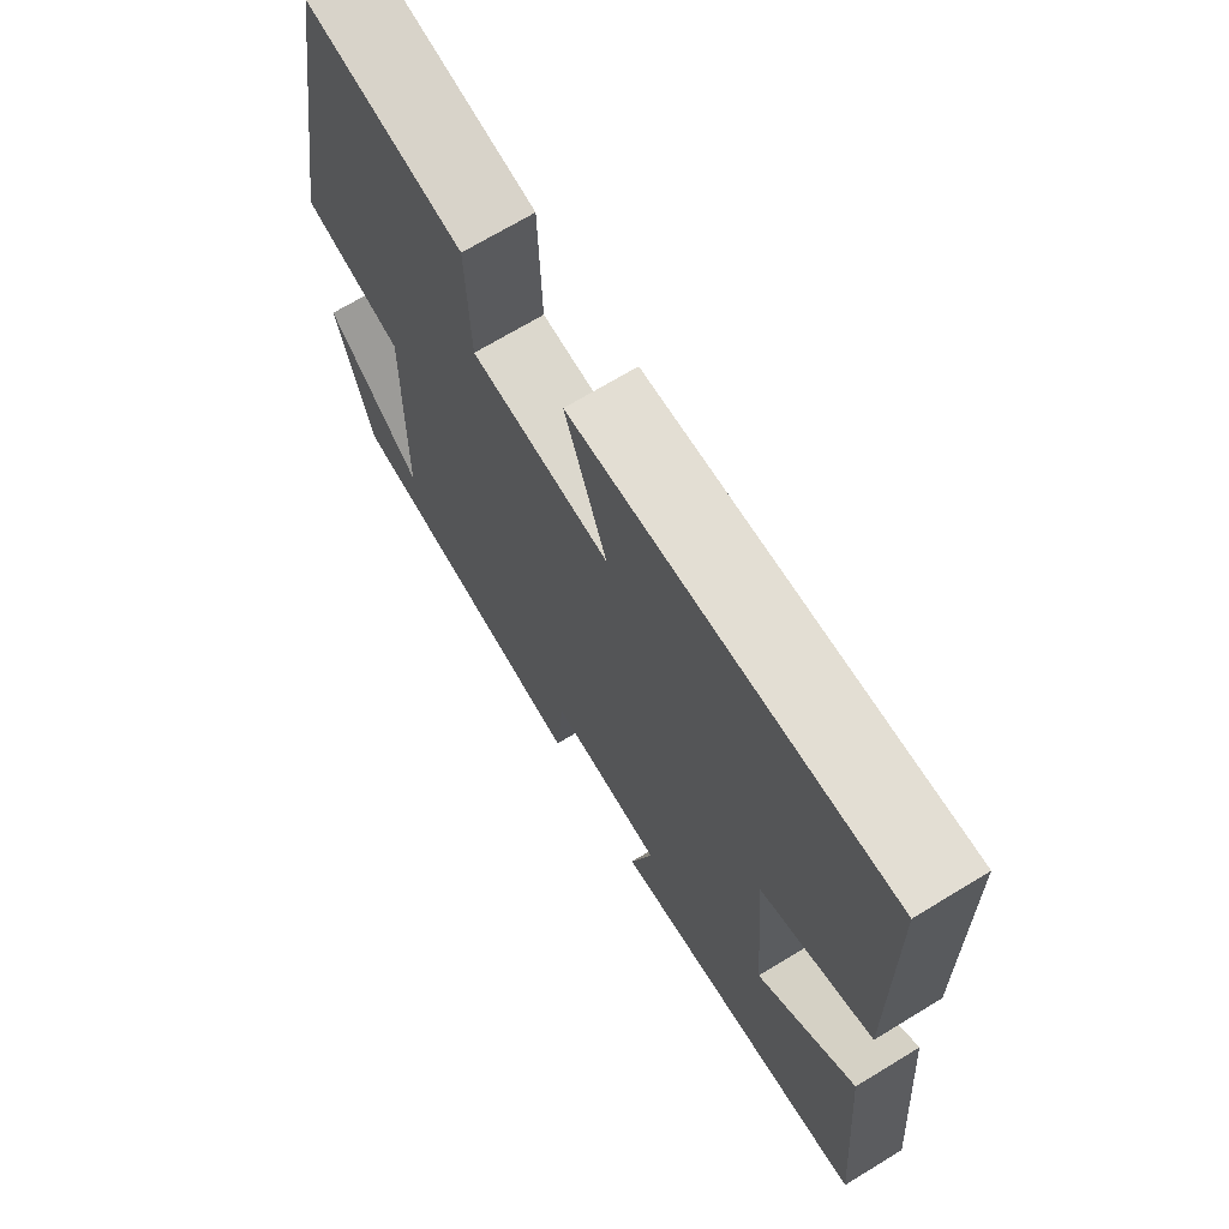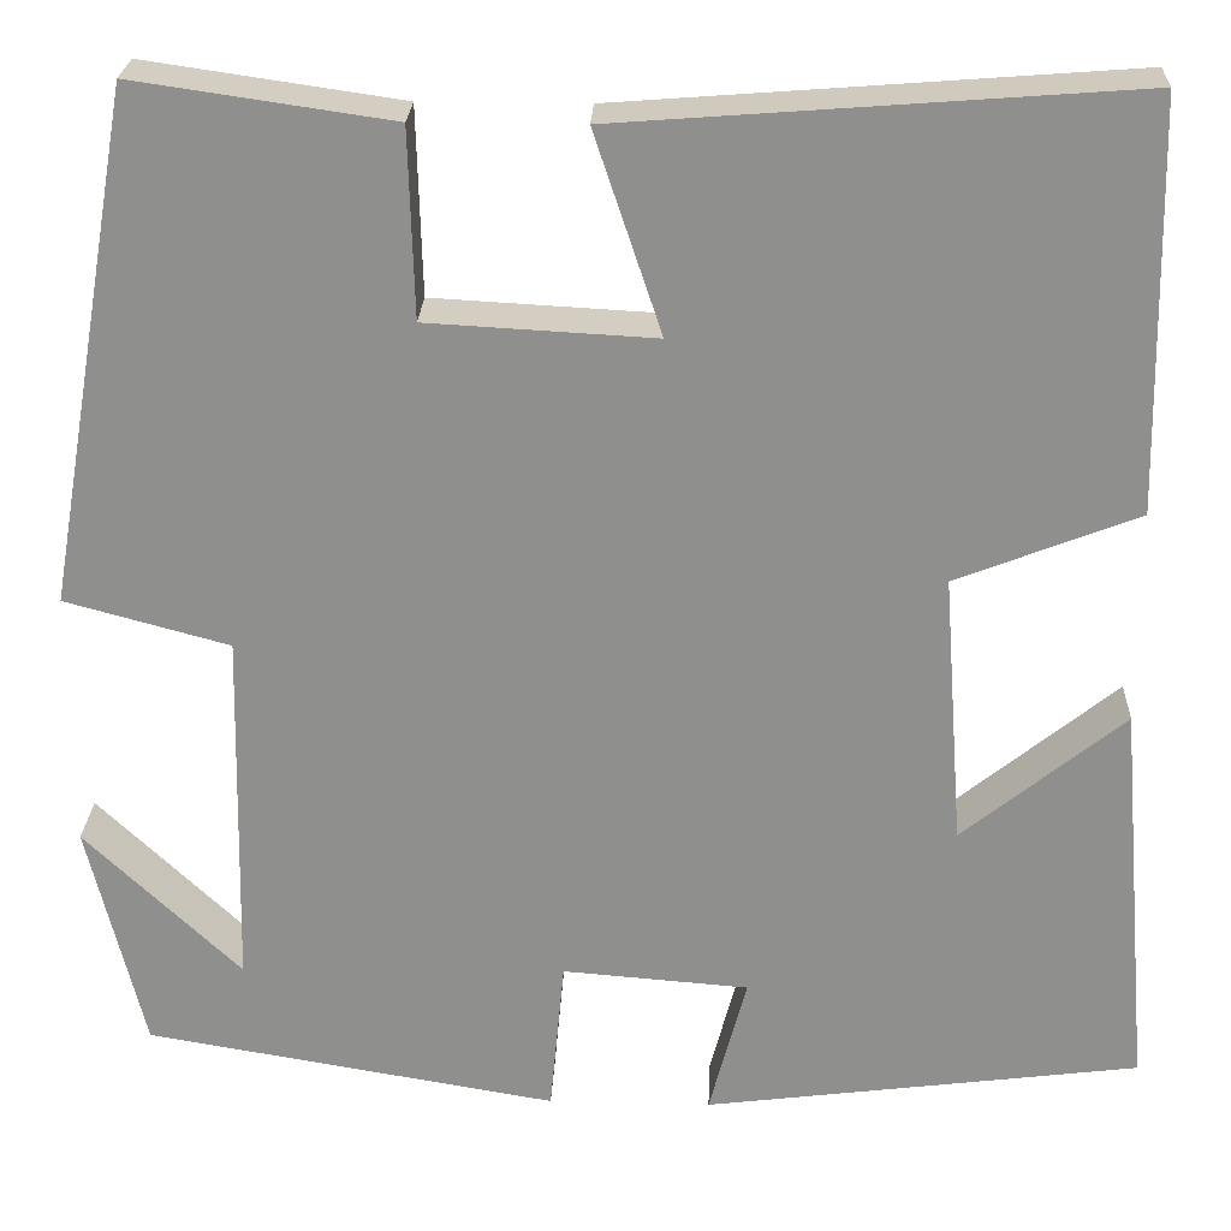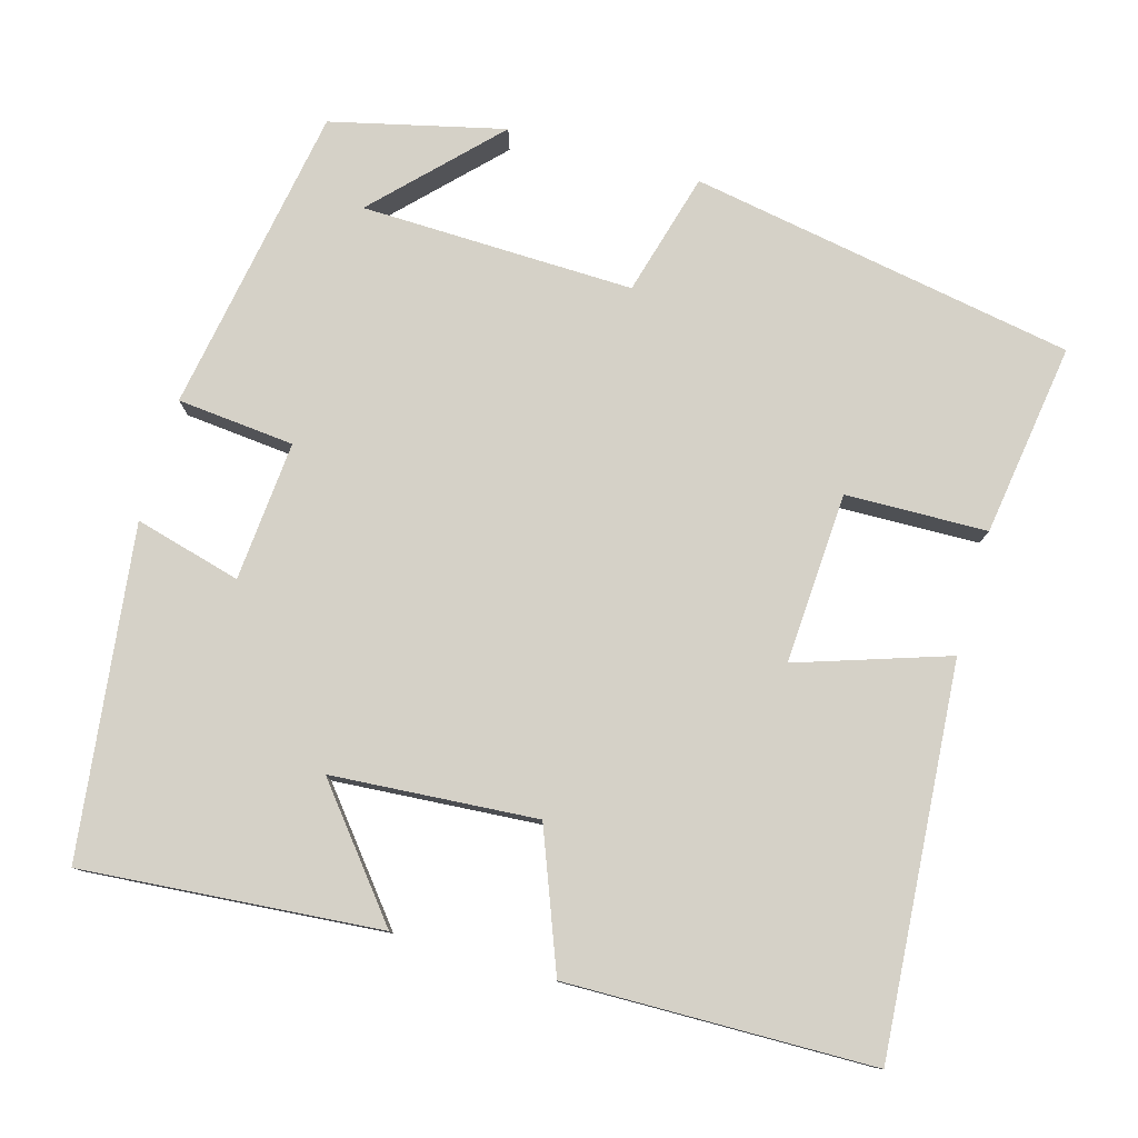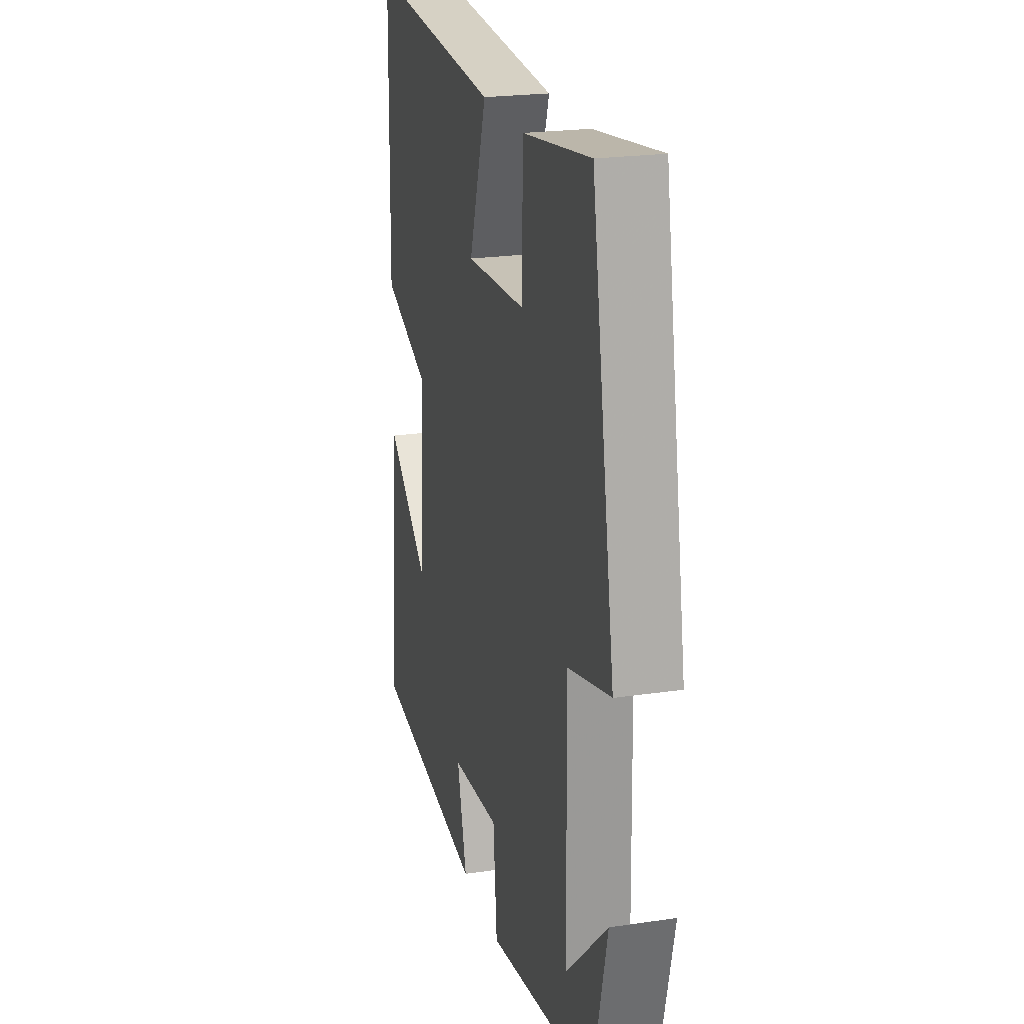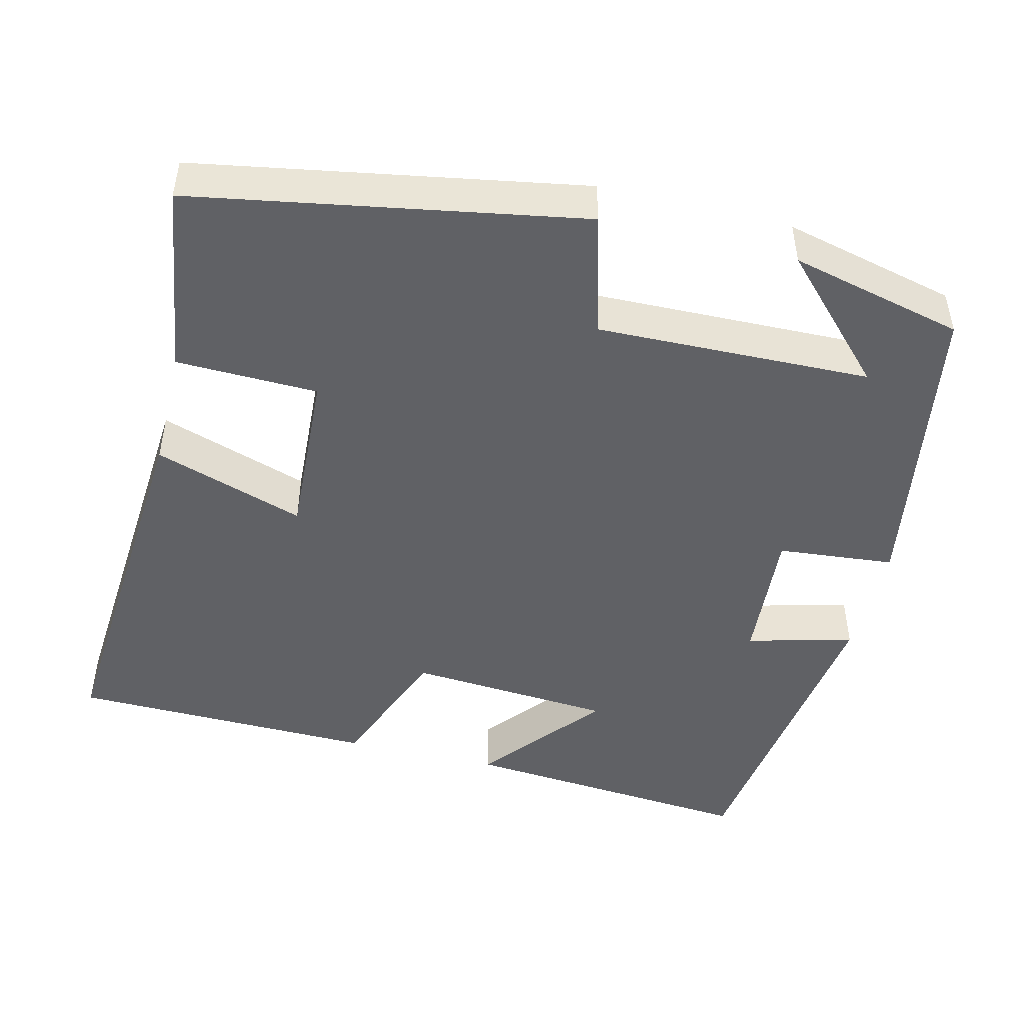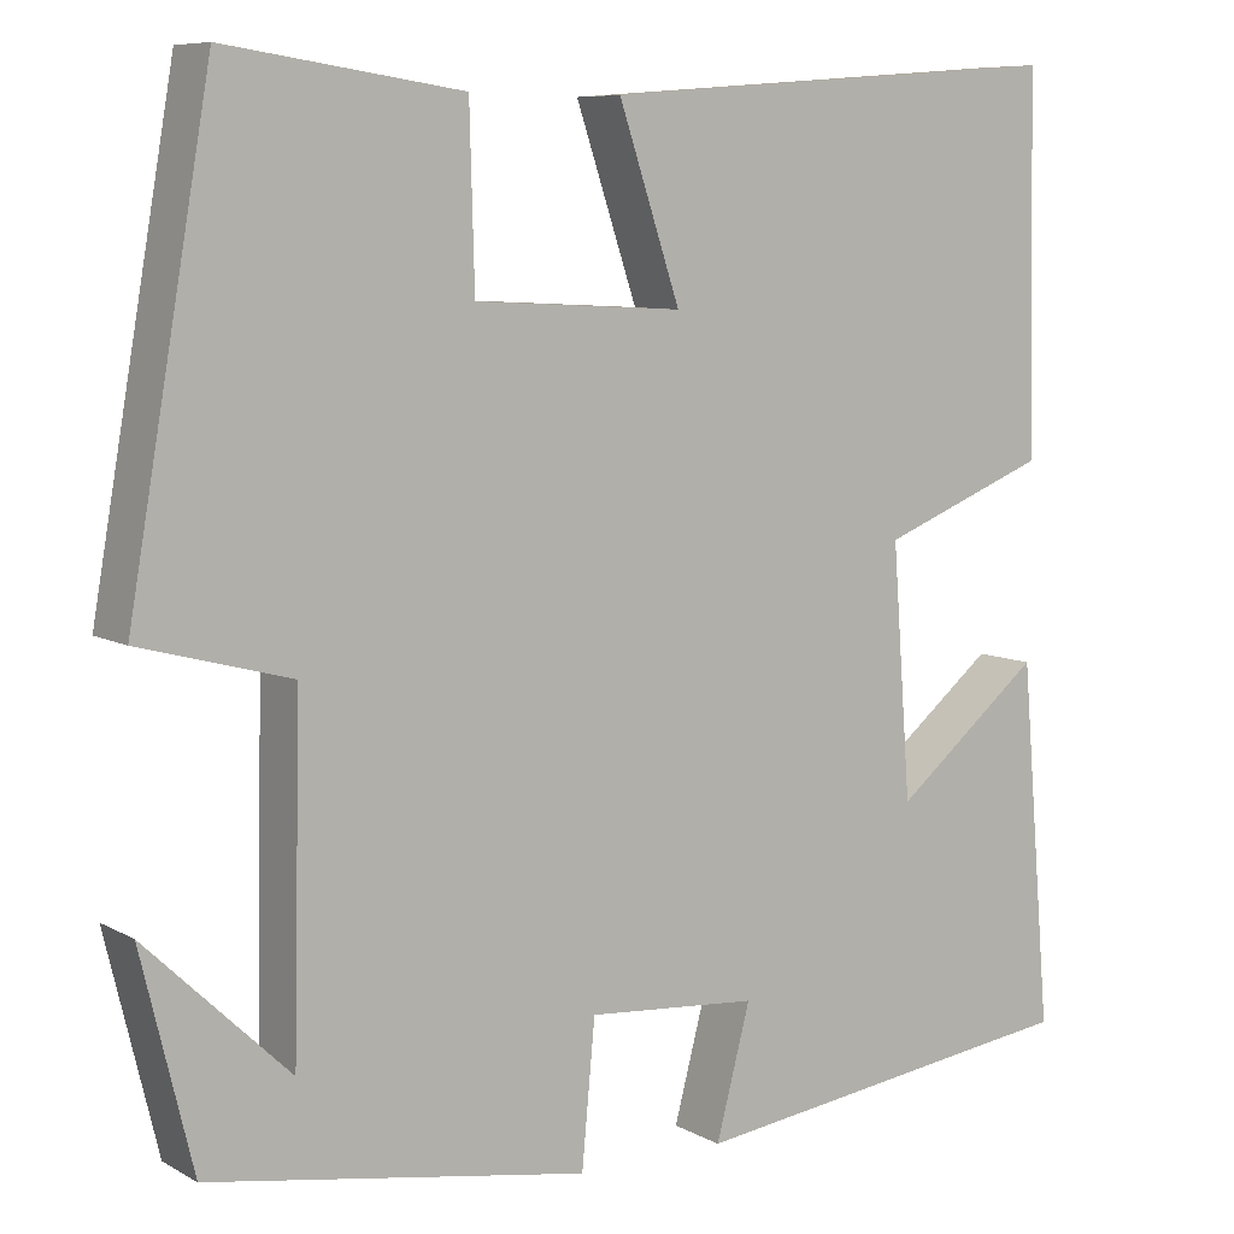
<metadata>
{"format":"obj","ext":"obj","renderer":"f3d","projection":"perspective","resolution":1024,"background":"white","views":[{"elev":70.1,"azim":-121.3,"up":"+Z"},{"elev":24.4,"azim":-177.6,"up":"+Z"},{"elev":78.7,"azim":-73.9,"up":"+Y"},{"elev":22.4,"azim":75.6,"up":"+Z"},{"elev":-47.2,"azim":76.2,"up":"+Y"},{"elev":8.0,"azim":145.6,"up":"+Z"}]}
</metadata>
<code>
v 0.446 0.07 -0.433
v 0.047 0.07 -0.5
v 0.033 0.07 -0.349
v -0.147 0.07 -0.363
v -0.111 0.07 -0.5
v -0.533 0.07 -0.445
v -0.5 0.07 -0.062
v -0.344 0.07 -0.189
v -0.324 0.07 0.075
v -0.5 0.07 0.144
v -0.492 0.07 0.538
v 0.004 0.07 0.5
v -0.061 0.07 0.306
v 0.159 0.07 0.318
v 0.164 0.07 0.5
v 0.413 0.07 0.536
v 0.5 0.07 0.04
v 0.341 0.07 -0.003
v 0.349 0.07 -0.355
v 0.5 0.07 -0.21
v 0.446 0 -0.433
v 0.047 0 -0.5
v 0.033 0 -0.349
v -0.147 0 -0.363
v -0.111 0 -0.5
v -0.533 0 -0.445
v -0.5 0 -0.062
v -0.344 0 -0.189
v -0.324 0 0.075
v -0.5 0 0.144
v -0.492 0 0.538
v 0.004 0 0.5
v -0.061 0 0.306
v 0.159 0 0.318
v 0.164 0 0.5
v 0.413 0 0.536
v 0.5 0 0.04
v 0.341 0 -0.003
v 0.349 0 -0.355
v 0.5 0 -0.21
f 19 20 1
f 15 16 17 18
f 14 15 18 19
f 13 14 19
f 10 11 12 13
f 9 10 13
f 8 9 13 19
f 5 6 7 8
f 4 5 8
f 3 4 8
f 3 8 19 1
f 1 2 3
f 21 40 39
f 38 37 36 35
f 39 38 35 34
f 39 34 33
f 33 32 31 30
f 33 30 29
f 39 33 29 28
f 28 27 26 25
f 28 25 24
f 28 24 23
f 21 39 28 23
f 23 22 21
f 1 21 22 2
f 2 22 23 3
f 3 23 24 4
f 4 24 25 5
f 5 25 26 6
f 6 26 27 7
f 7 27 28 8
f 8 28 29 9
f 9 29 30 10
f 10 30 31 11
f 11 31 32 12
f 12 32 33 13
f 13 33 34 14
f 14 34 35 15
f 15 35 36 16
f 16 36 37 17
f 17 37 38 18
f 18 38 39 19
f 19 39 40 20
f 20 40 21 1

</code>
